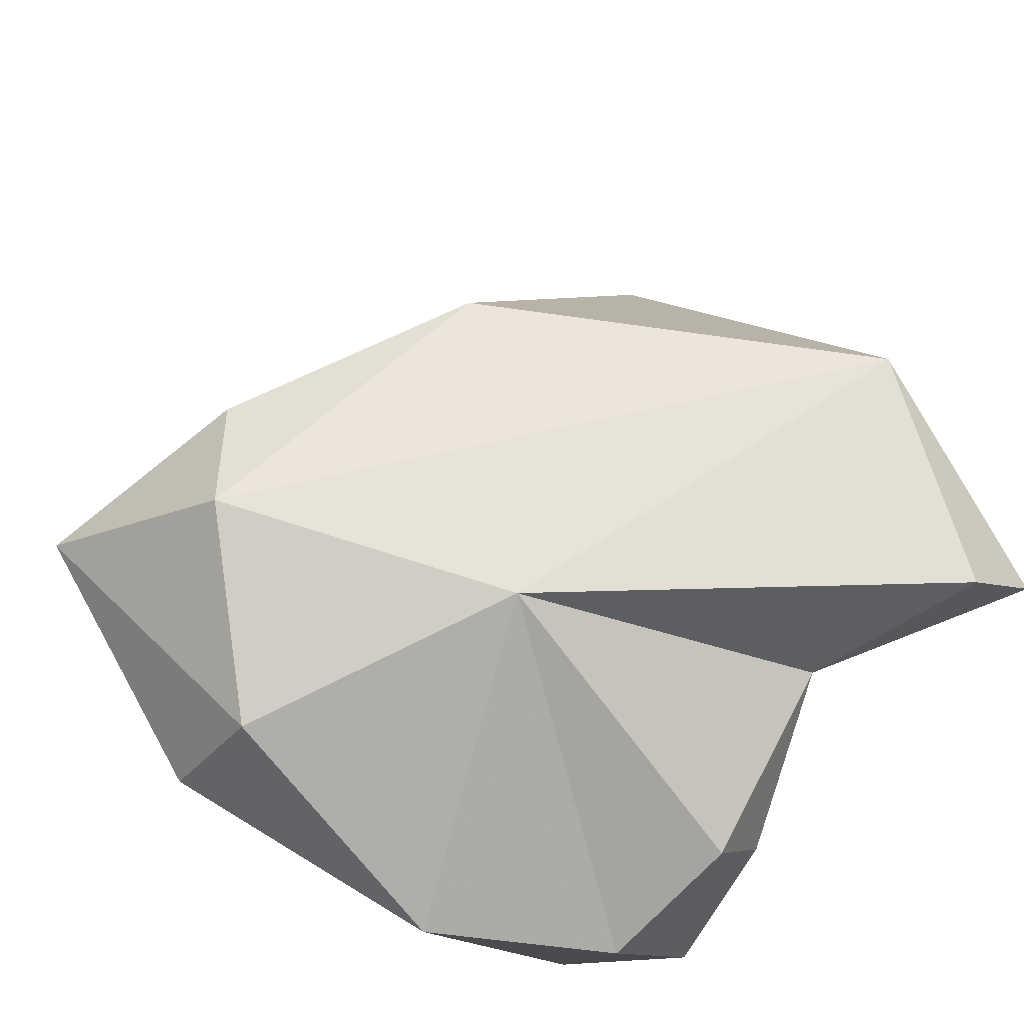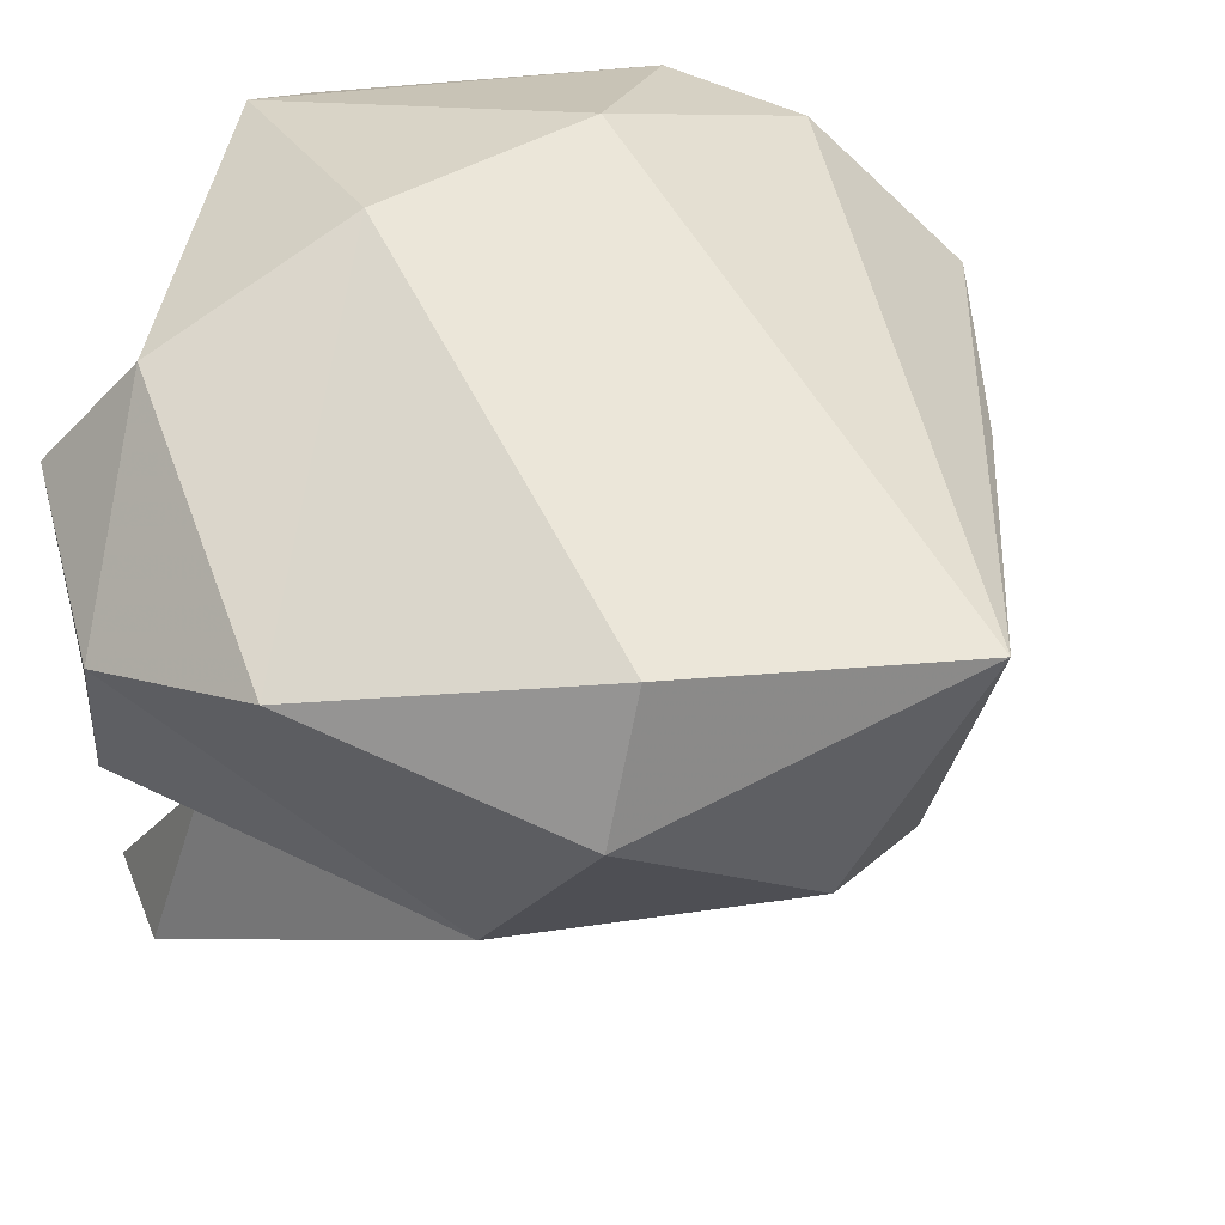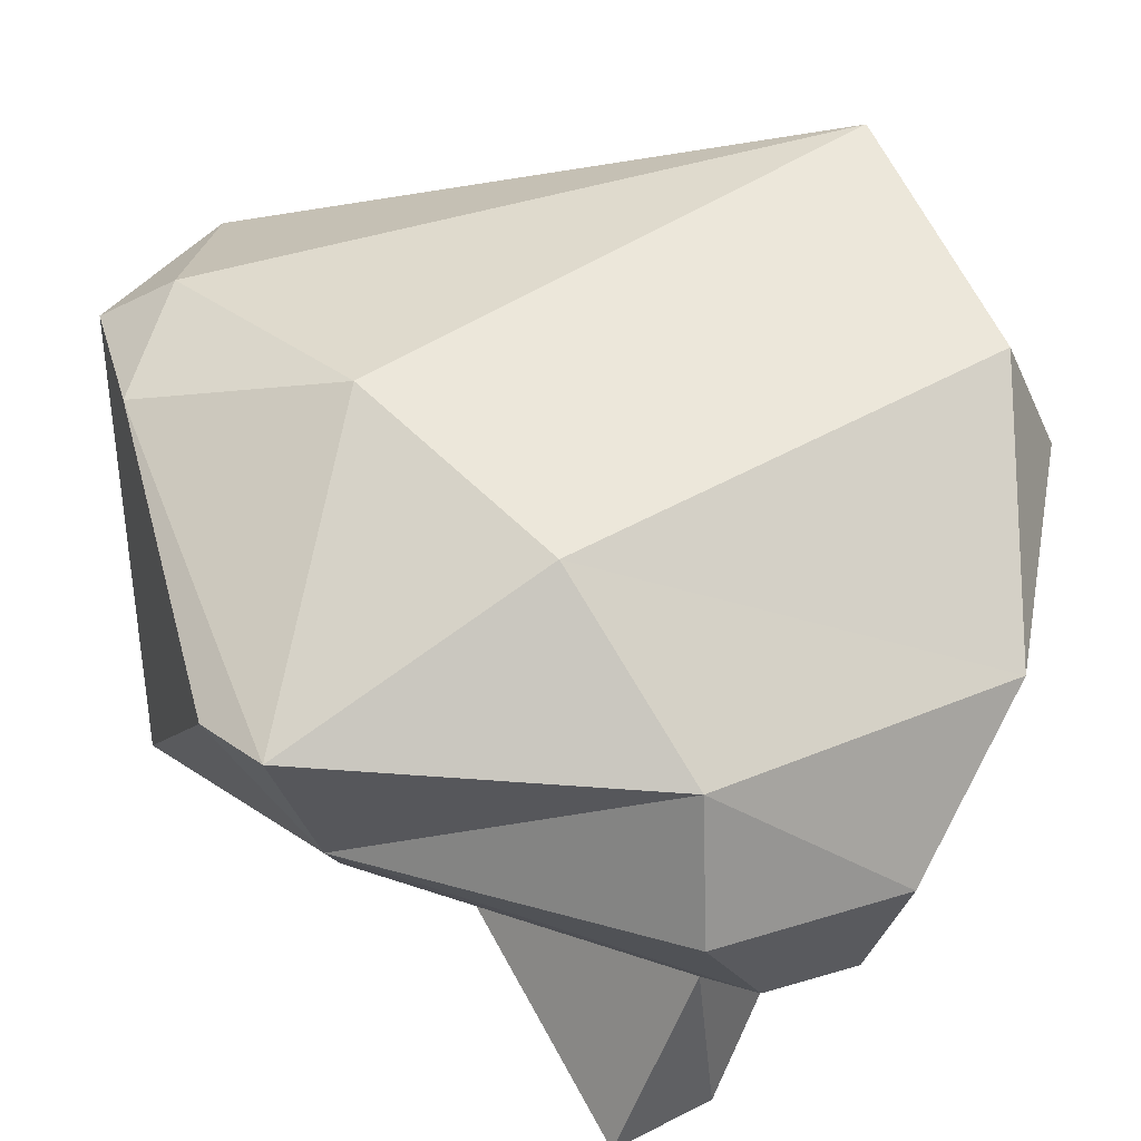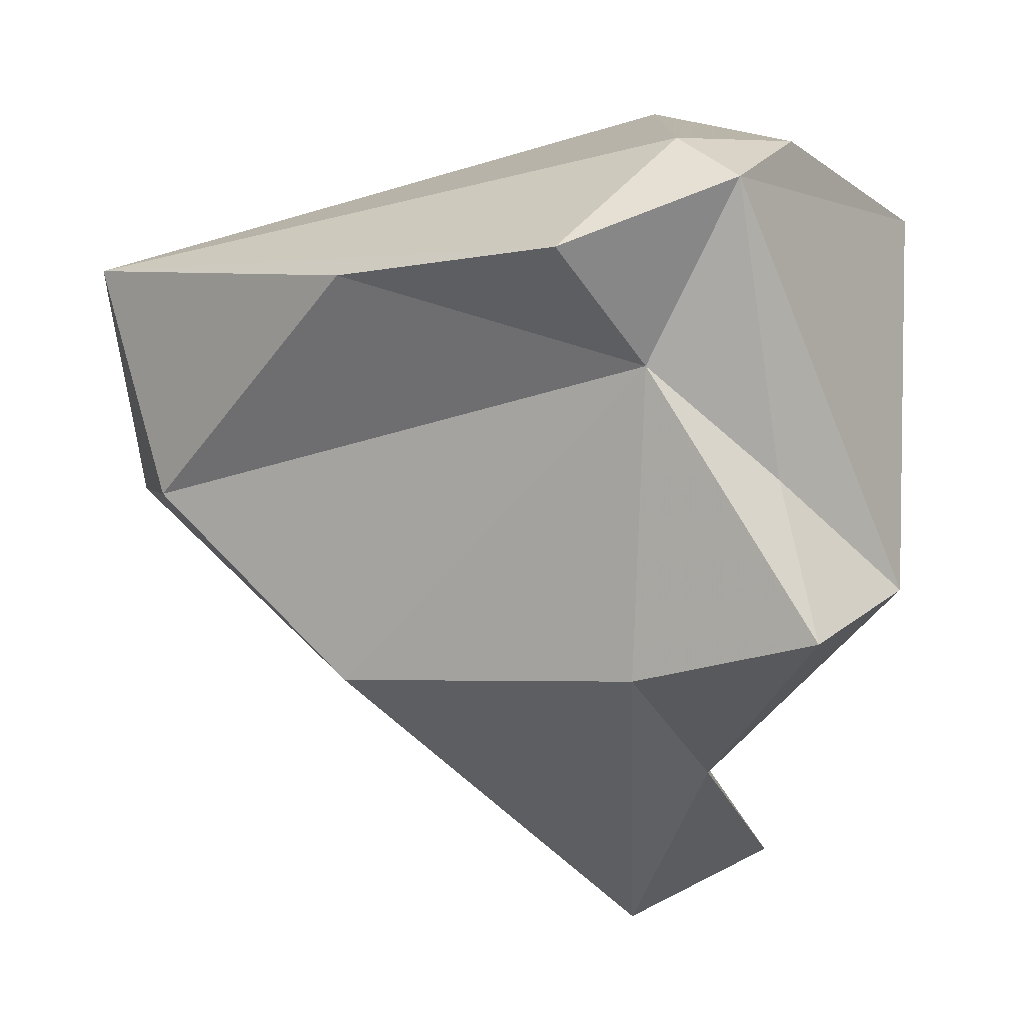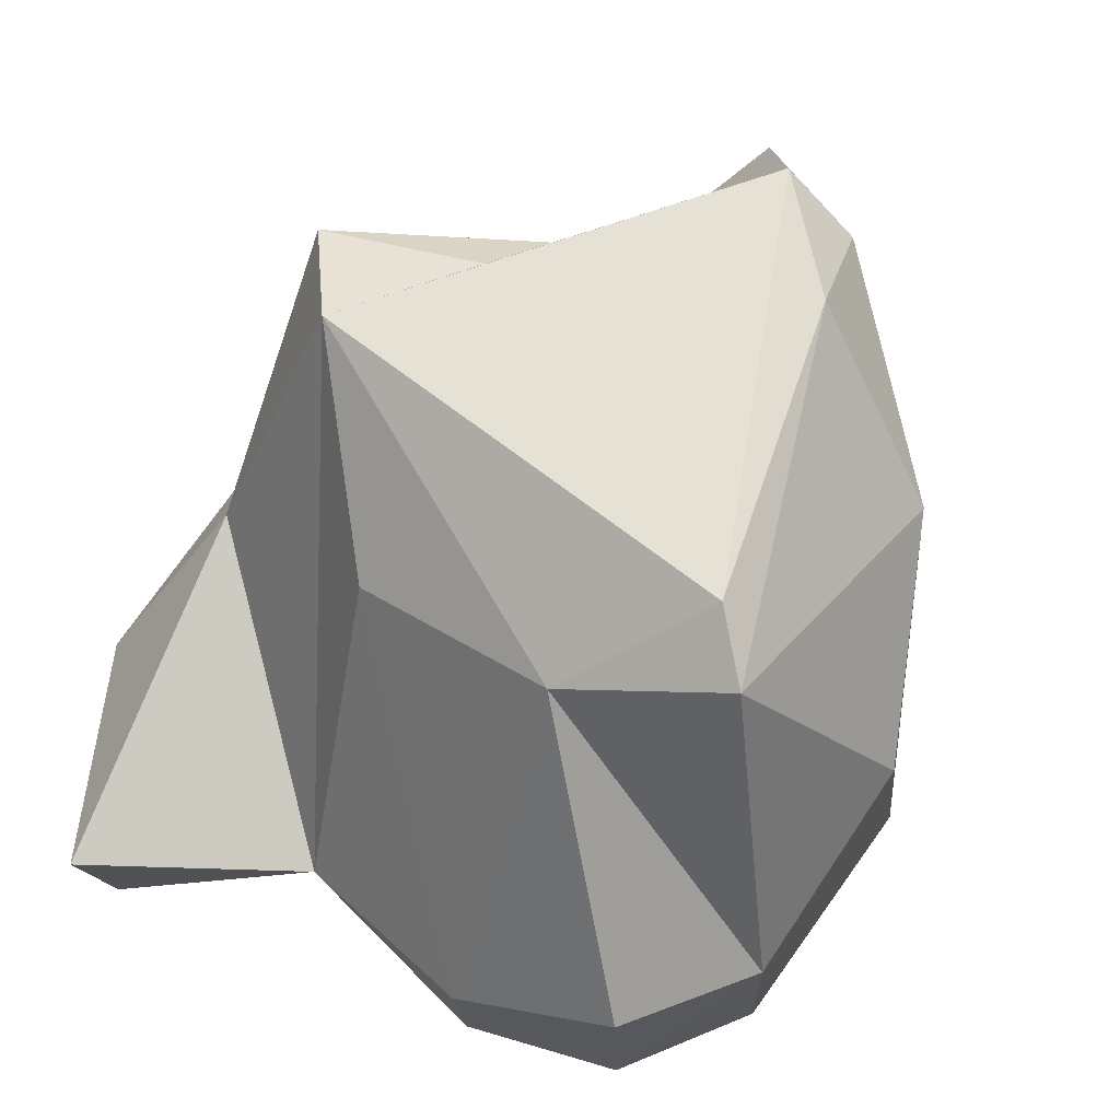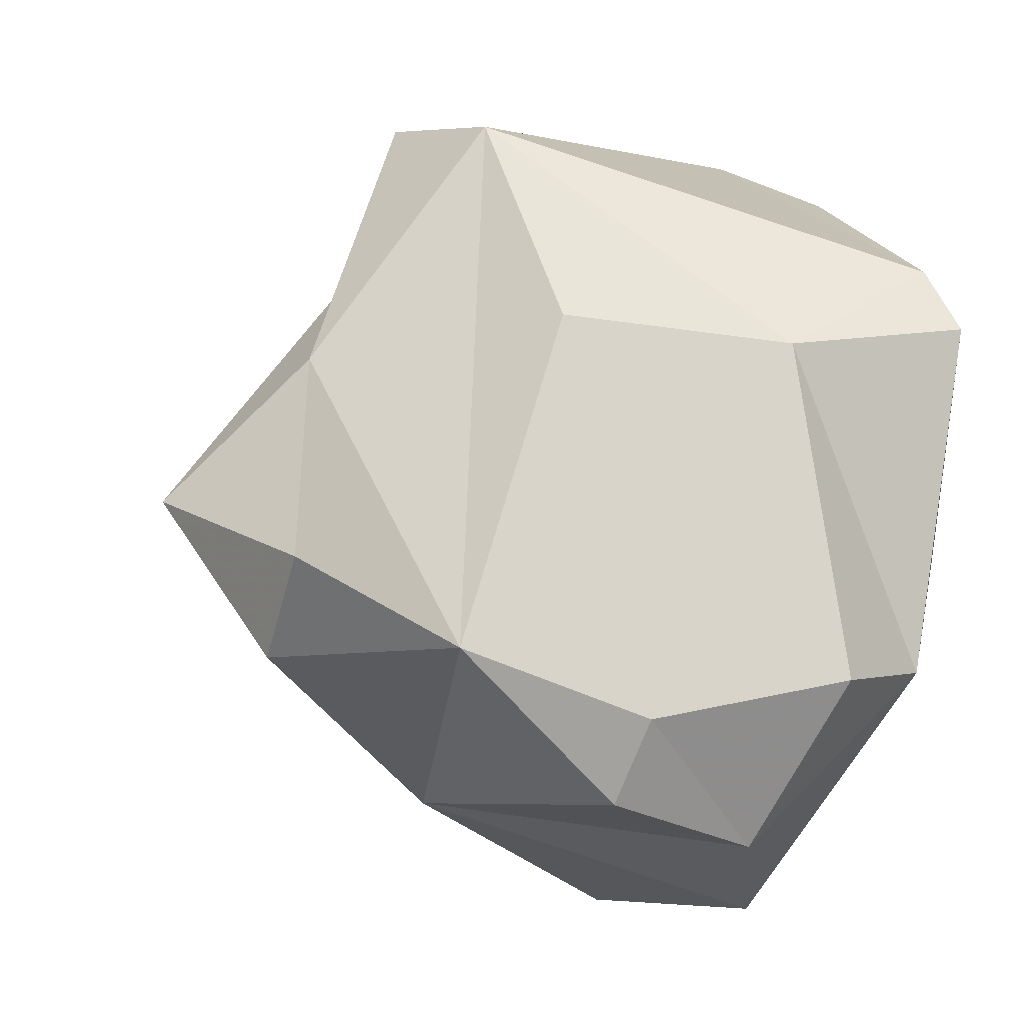
<metadata>
{"format":"obj","ext":"obj","renderer":"f3d","projection":"perspective","resolution":1024,"background":"white","views":[{"elev":-59.4,"azim":145.4,"up":"+Y"},{"elev":43.5,"azim":29.2,"up":"+Z"},{"elev":63.1,"azim":-67.5,"up":"+Z"},{"elev":-10.8,"azim":156.4,"up":"+Z"},{"elev":22.0,"azim":-66.1,"up":"+Y"},{"elev":-19.4,"azim":-106.9,"up":"+Y"}]}
</metadata>
<code>
v 148.8 271.8 86.33
v 148.6 266.2 76.07
v 150.4 264.7 75.96
v 149.1 273.9 89.5
v 149.3 264.9 87.49
v 150.2 264 83.63
v 151 265.7 89.77
v 150.2 272.5 81.86
v 151.5 277.2 80.55
v 153.3 269.2 91.45
v 152.1 262 86.36
v 148.6 272.5 90.05
v 156.3 279.7 87.92
v 151.6 262.6 83.29
v 153.4 268.7 74.3
v 154.2 277.9 89.46
v 151.3 265.5 80.03
v 153.2 272.1 77.23
v 154.5 277.7 82.49
v 153.9 278.1 79.18
v 158.2 264 81.14
v 157.3 277.5 84.56
v 156.6 275.4 78.63
v 161 270.5 79.02
v 157 278.3 89.03
v 156 261.6 87.84
v 155.2 273.8 91.21
v 160 279.1 86.24
v 164 265.8 83.74
v 164.4 268.3 83.12
v 161.5 262.7 86.27
v 161.4 263.9 89
v 162.6 274.5 86.58
v 165.7 268.1 87.99
g foo
f 15 3 2
f 3 17 2
f 17 18 2
f 24 15 23
f 18 15 2
f 23 15 18
f 21 14 17
f 17 14 6
f 3 21 17
f 3 15 21
f 29 21 15
f 17 6 8
f 24 29 15
f 9 17 8
f 18 17 9
f 20 18 9
f 23 18 20
f 11 5 6
f 14 11 6
f 21 11 14
f 6 5 1
f 30 29 24
f 6 1 8
f 30 24 22
f 23 22 24
f 1 9 8
f 22 20 19
f 22 23 20
f 20 9 19
f 7 5 11
f 26 7 11
f 26 11 21
f 21 31 26
f 21 29 31
f 31 29 34
f 30 34 29
f 7 1 5
f 7 12 1
f 12 4 1
f 4 9 1
f 9 4 13
f 9 13 19
f 13 22 19
f 32 26 31
f 32 10 26
f 10 7 26
f 32 31 34
f 33 34 30
f 12 7 10
f 22 33 30
f 16 4 12
f 33 22 28
f 4 16 13
f 28 22 13
f 27 10 32
f 34 27 32
f 10 27 12
f 27 16 12
f 25 27 34
f 28 34 33
f 28 25 34
f 16 27 25
f 25 13 16
f 28 13 25
g

</code>
